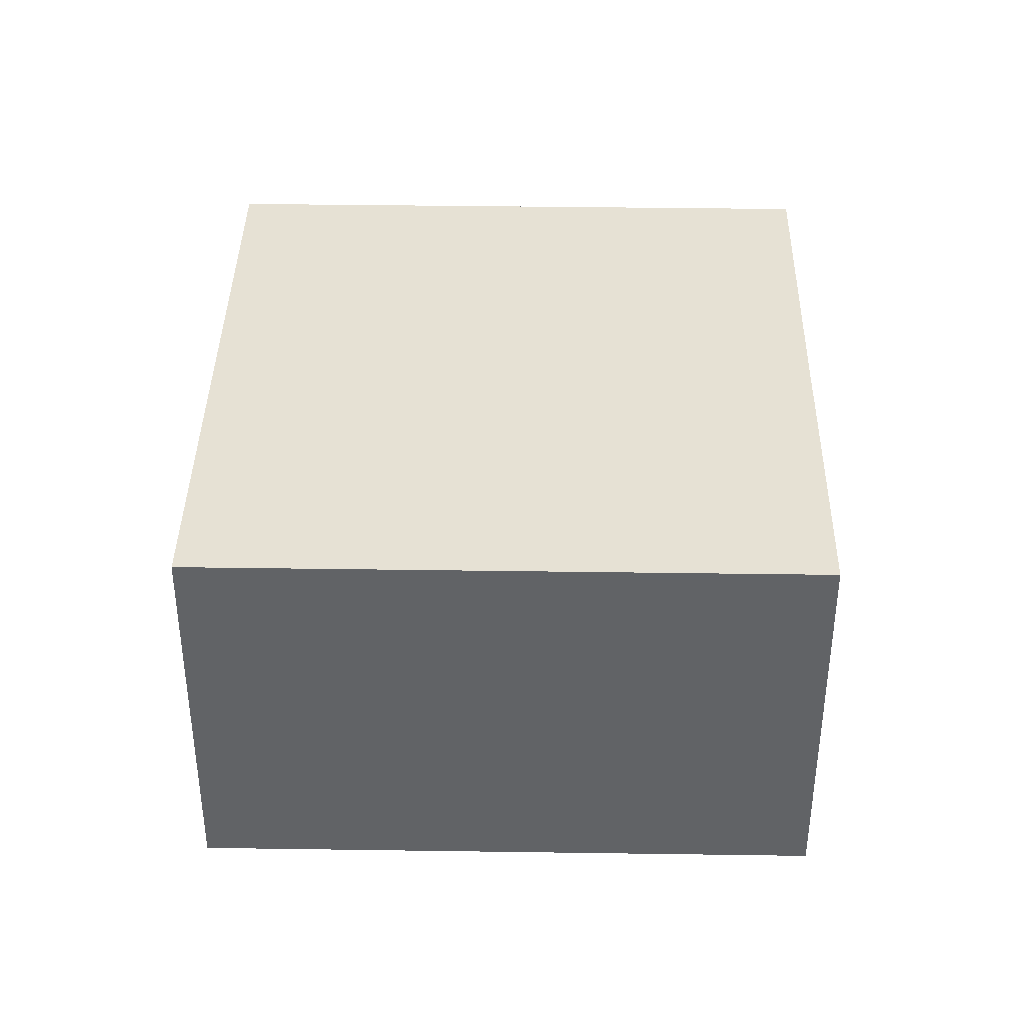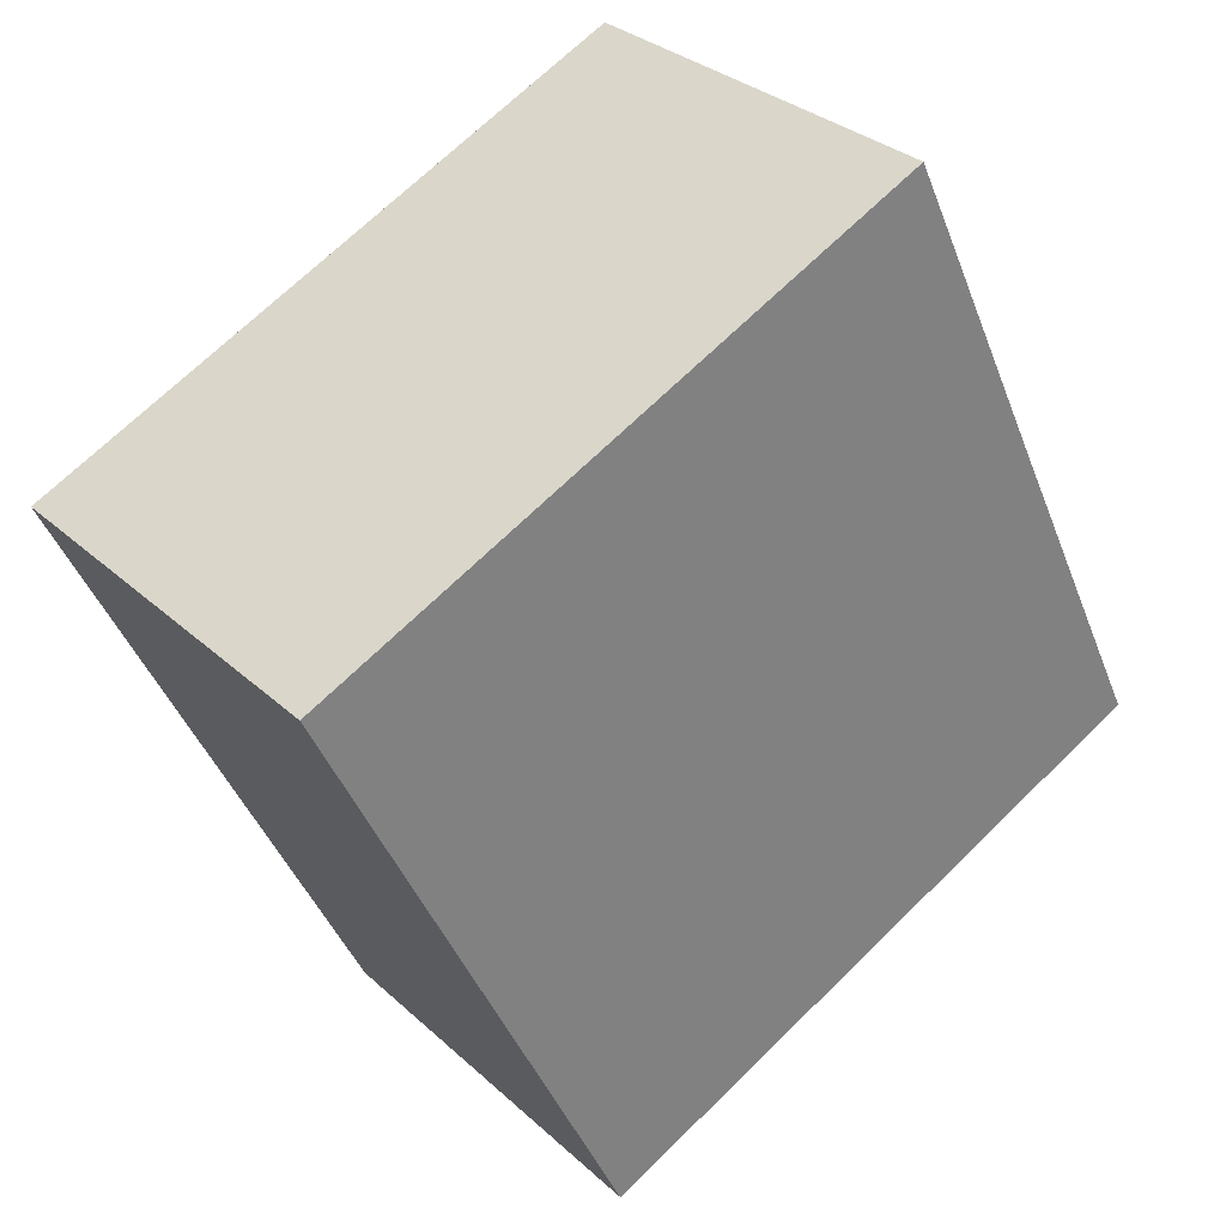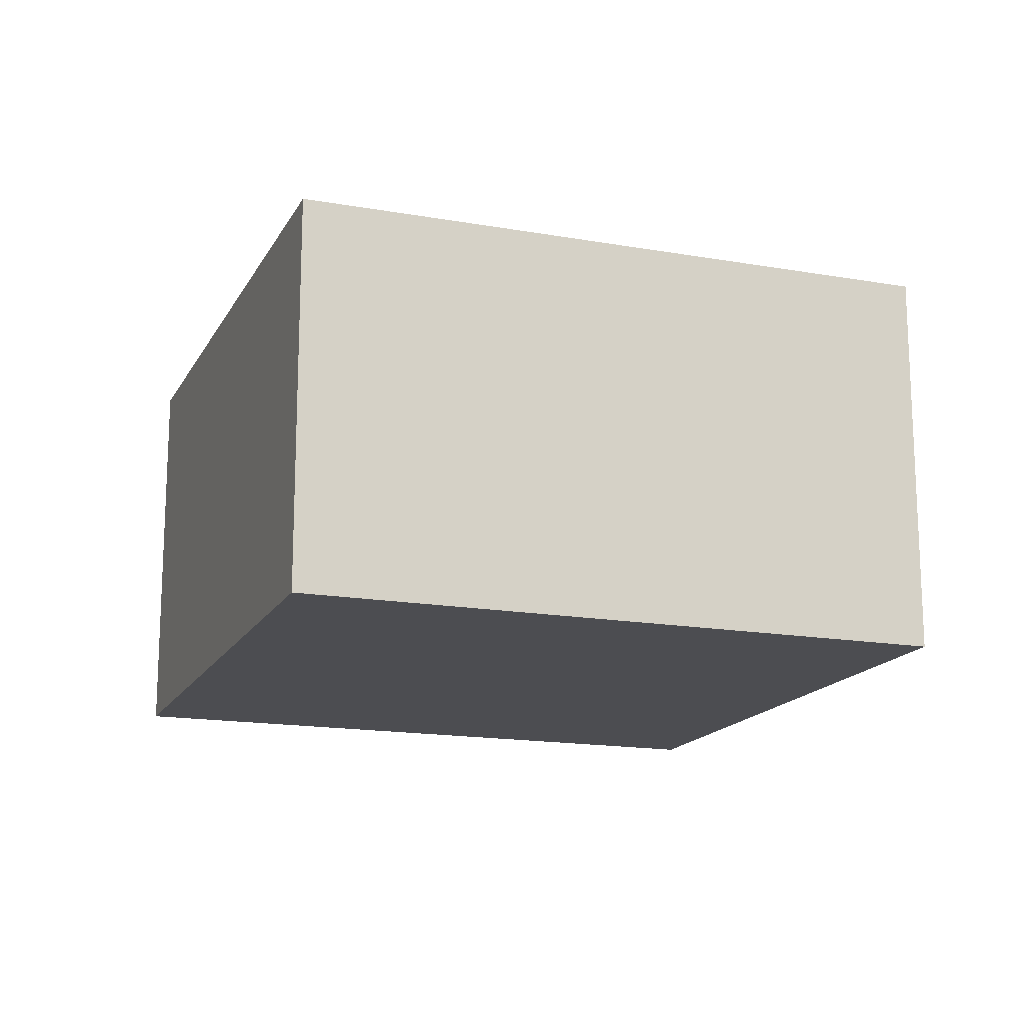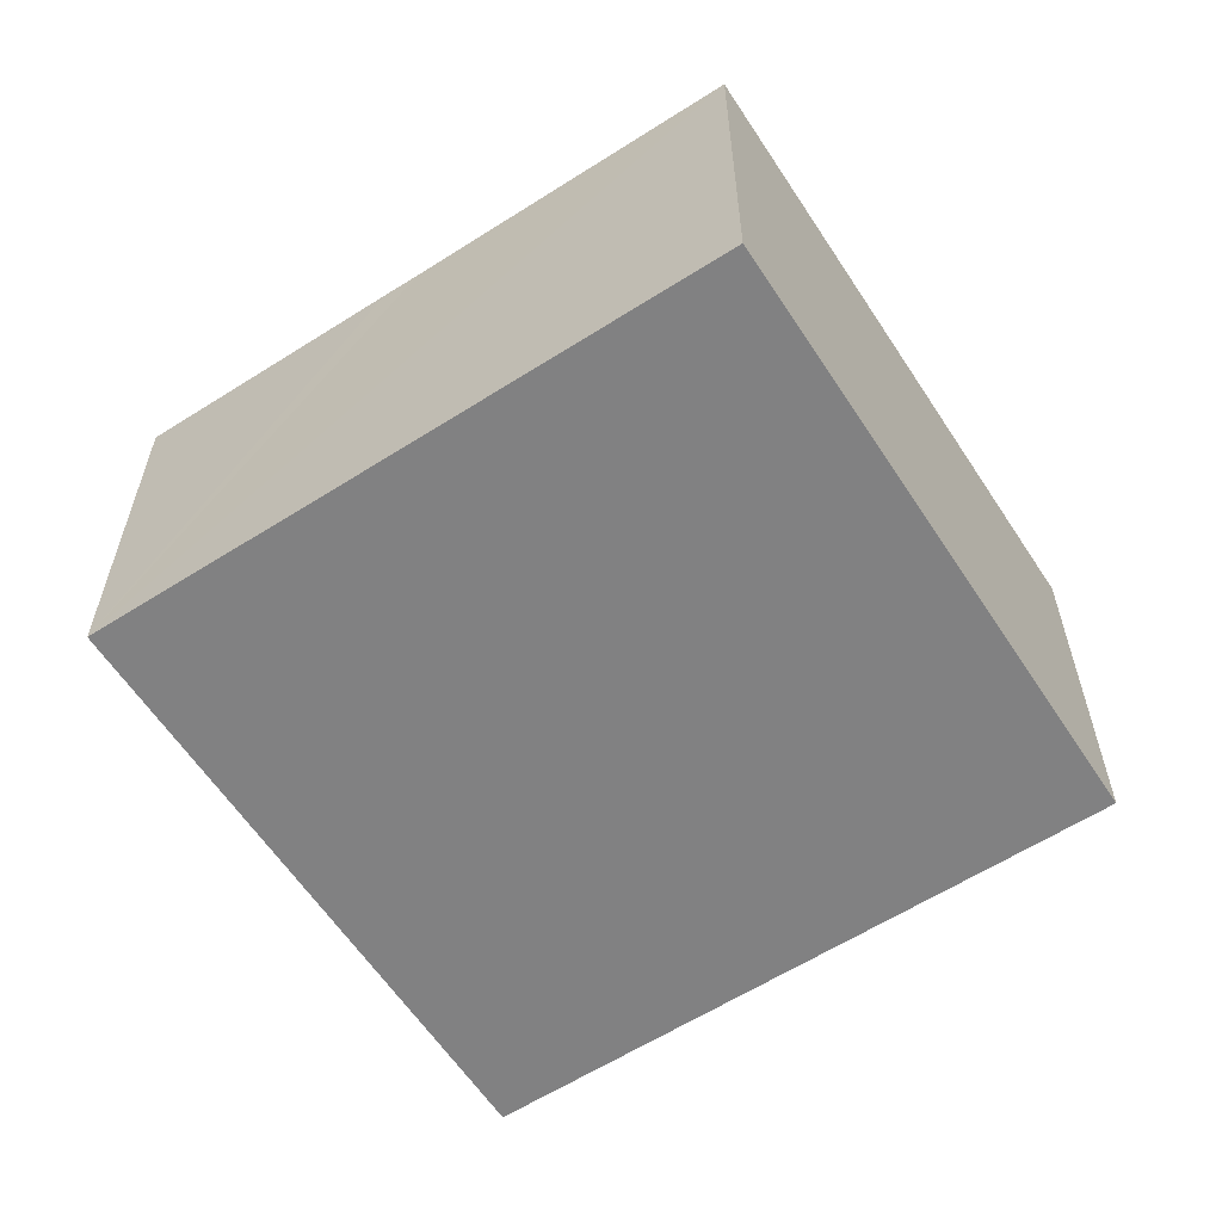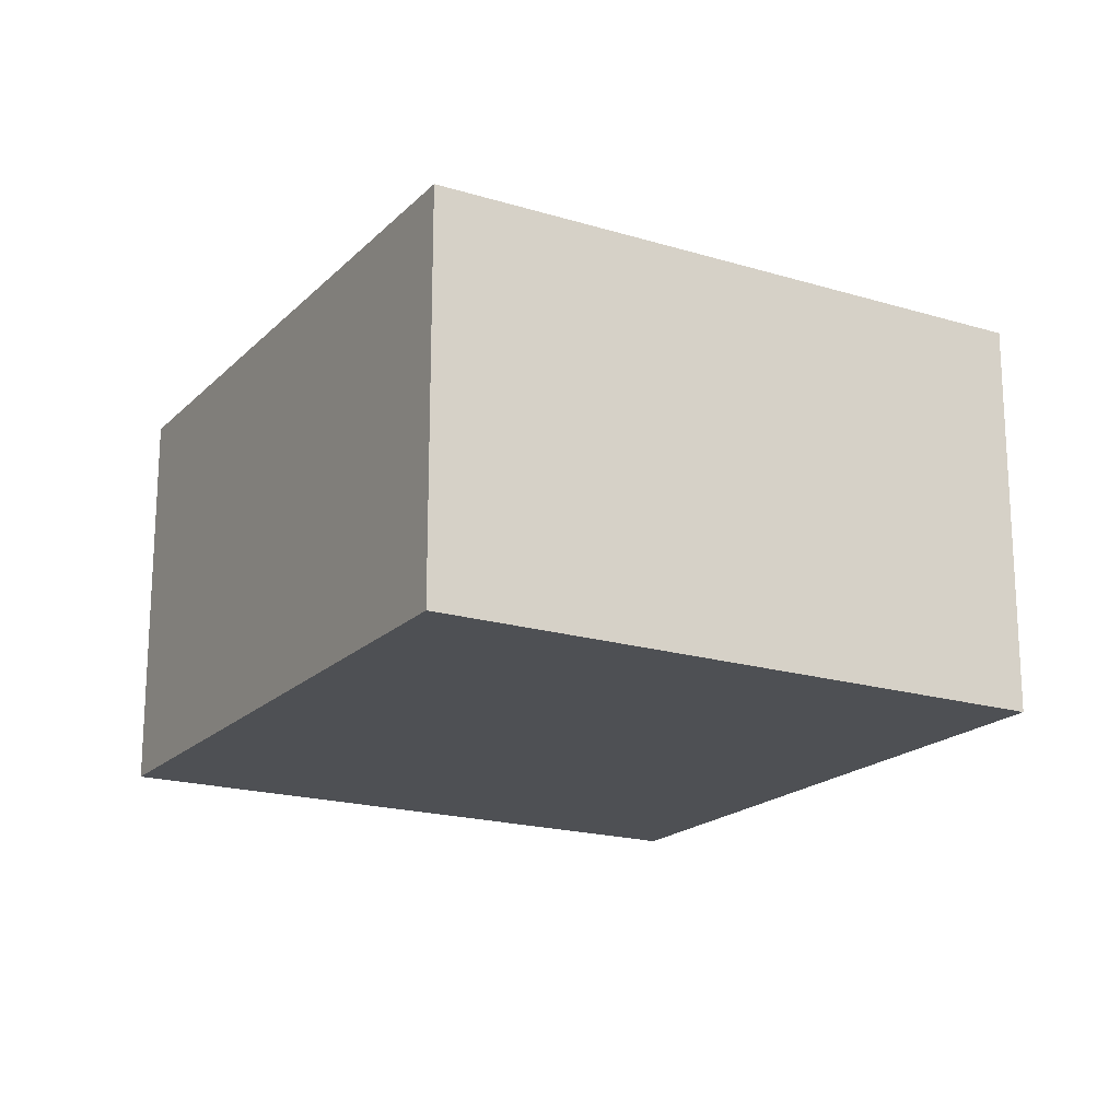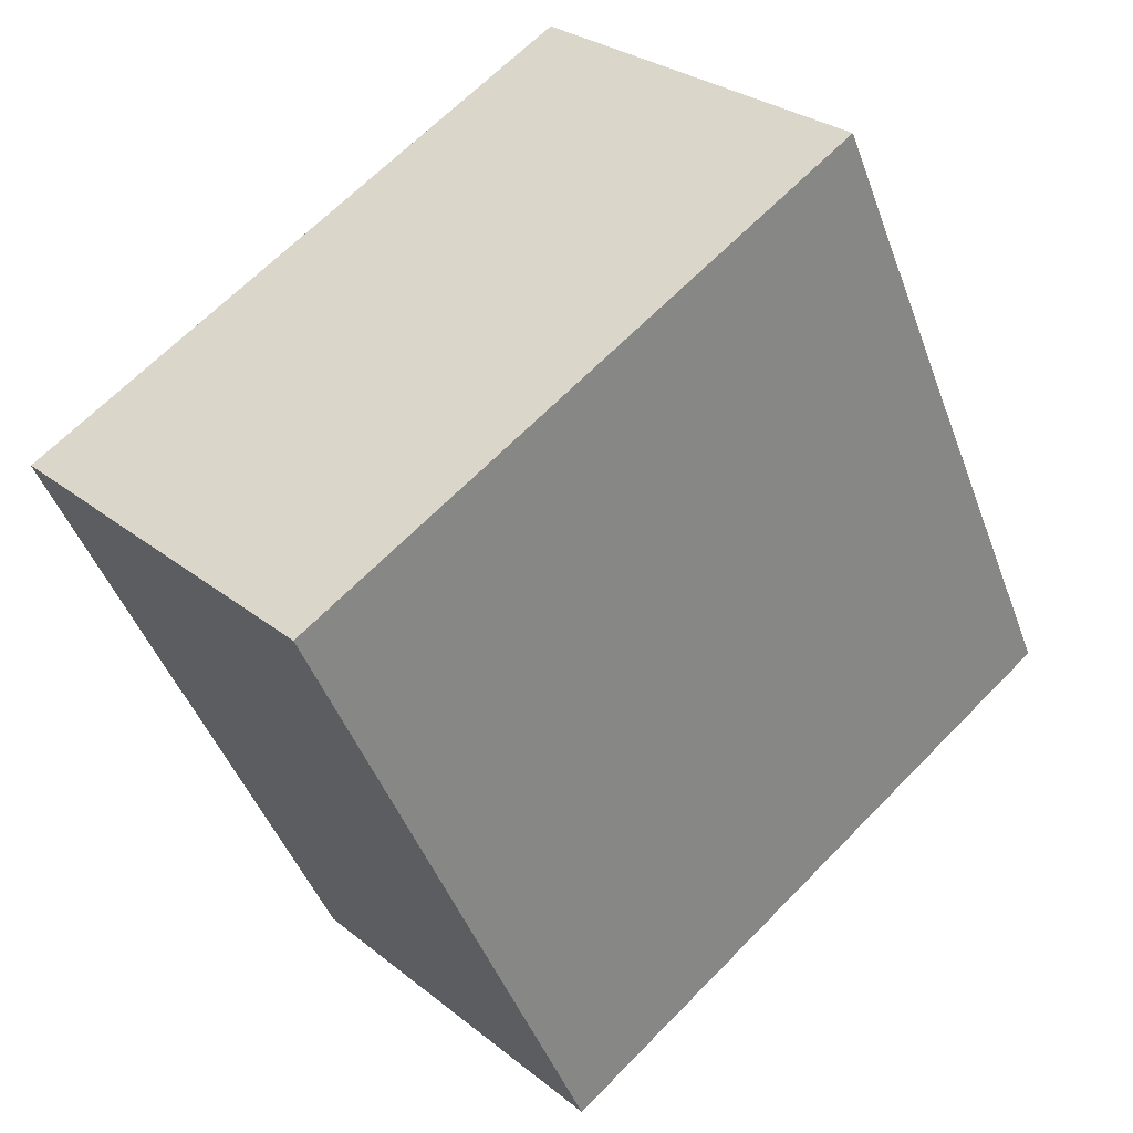
<metadata>
{"format":"obj","ext":"obj","renderer":"f3d","projection":"perspective","resolution":1024,"background":"white","views":[{"elev":39.1,"azim":-153.4,"up":"+Y"},{"elev":30.8,"azim":142.2,"up":"+Z"},{"elev":-16.2,"azim":-84.4,"up":"+Y"},{"elev":-60.4,"azim":-31.4,"up":"+Y"},{"elev":-18.9,"azim":175.6,"up":"+Y"},{"elev":27.9,"azim":140.4,"up":"+Z"}]}
</metadata>
<code>
v  16.34 11.2 -7.82
v  11.63 11.2 15.35
v  24.45 11.2 9.21
v  8.133 11.2 17.02
v  3.98 11.2 8.296
v  3.899 11.2 8.126
v  0 11.2 6.857e-16
v  1.978 11.2 4.127
v  3.414 11.2 7.125
v  0 0 0
v  1.978 -2.527e-16 4.127
v  3.414 -4.363e-16 7.125
v  8.133 -1.042e-15 17.02
v  3.899 -4.976e-16 8.126
v  3.98 -5.08e-16 8.296
v  24.45 -5.64e-16 9.21
v  11.63 -9.396e-16 15.35
v  16.34 4.788e-16 -7.82
g defaultobject
f 1 2 3
f 2 1 4
f 4 1 5
f 5 1 6
f 6 1 7
f 6 7 8
f 6 8 9
f 10 8 7
f 8 10 9
f 9 10 6
f 6 10 5
f 5 10 4
f 4 10 11
f 4 11 12
f 4 12 13
f 13 12 14
f 13 14 15
f 13 2 4
f 2 13 3
f 3 13 16
f 16 13 17
f 16 1 3
f 1 16 18
f 18 7 1
f 7 18 10
f 17 18 16
f 18 17 13
f 18 13 15
f 18 15 14
f 18 14 12
f 18 12 11
f 18 11 10

</code>
